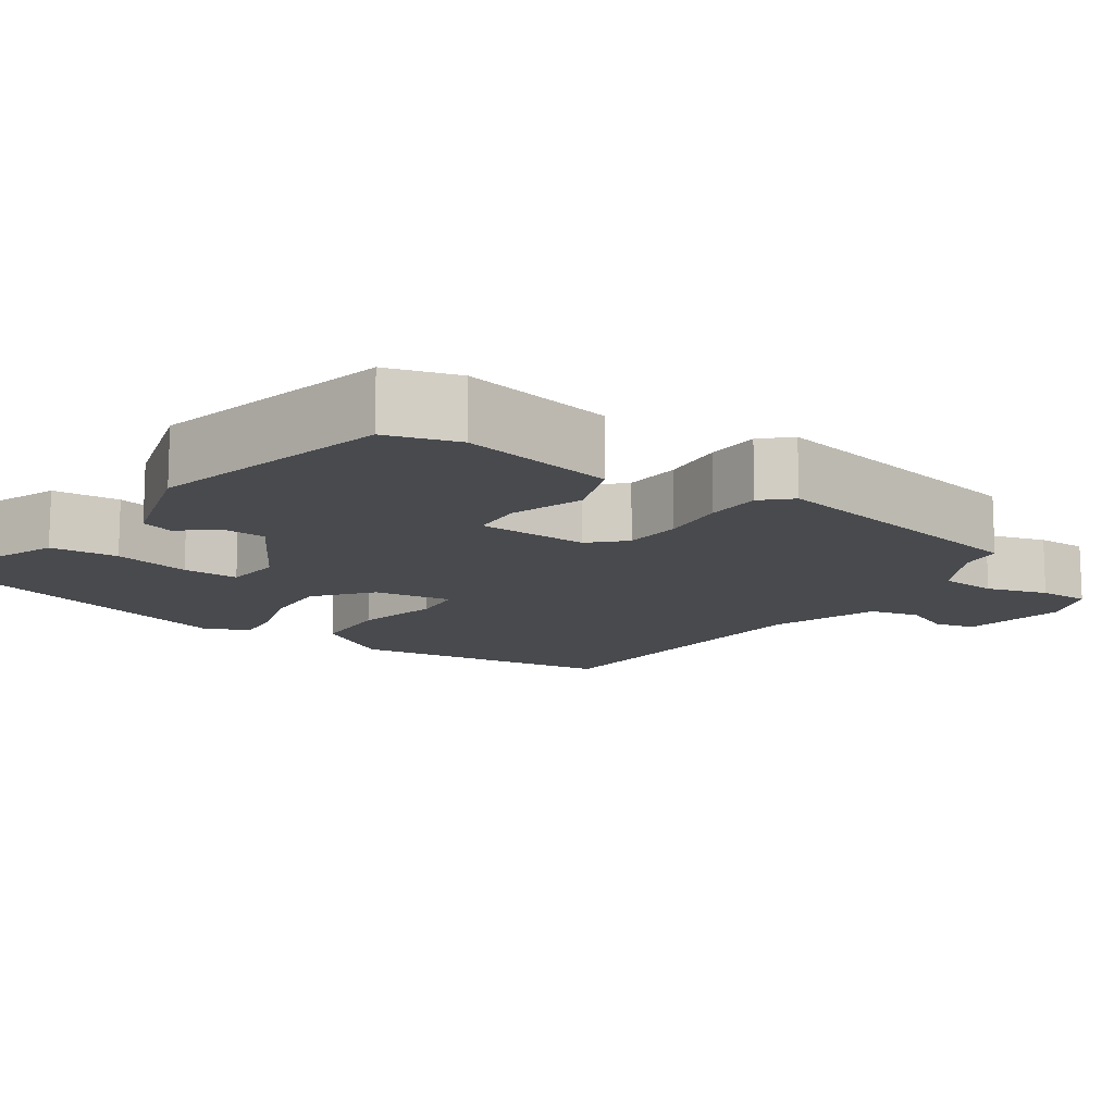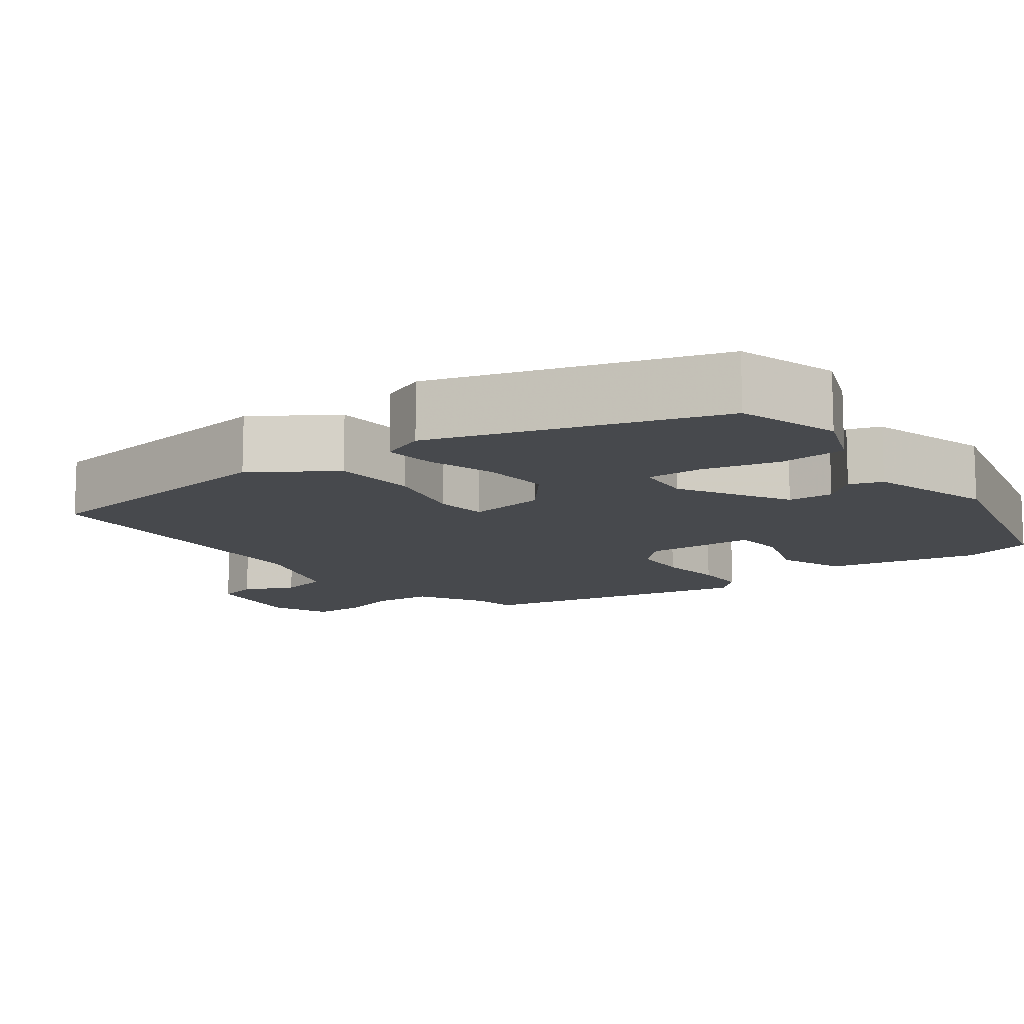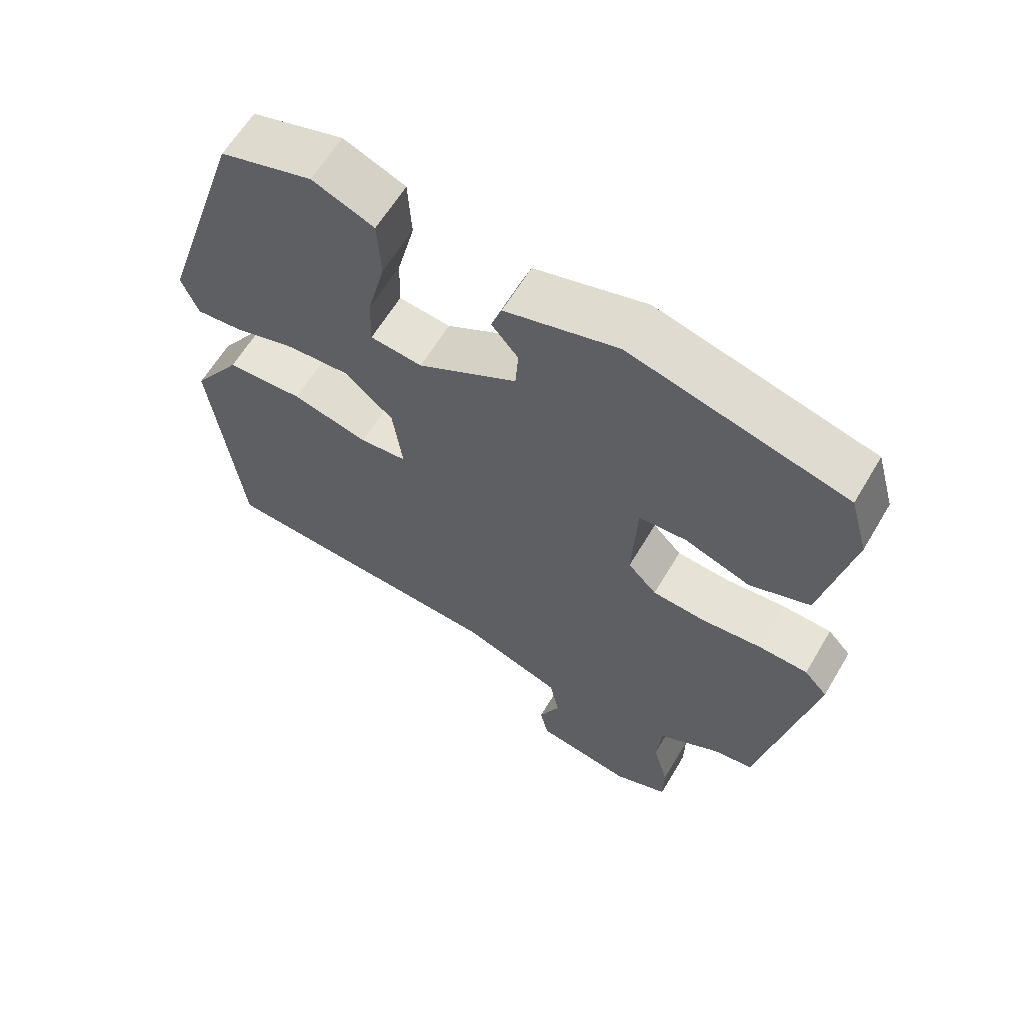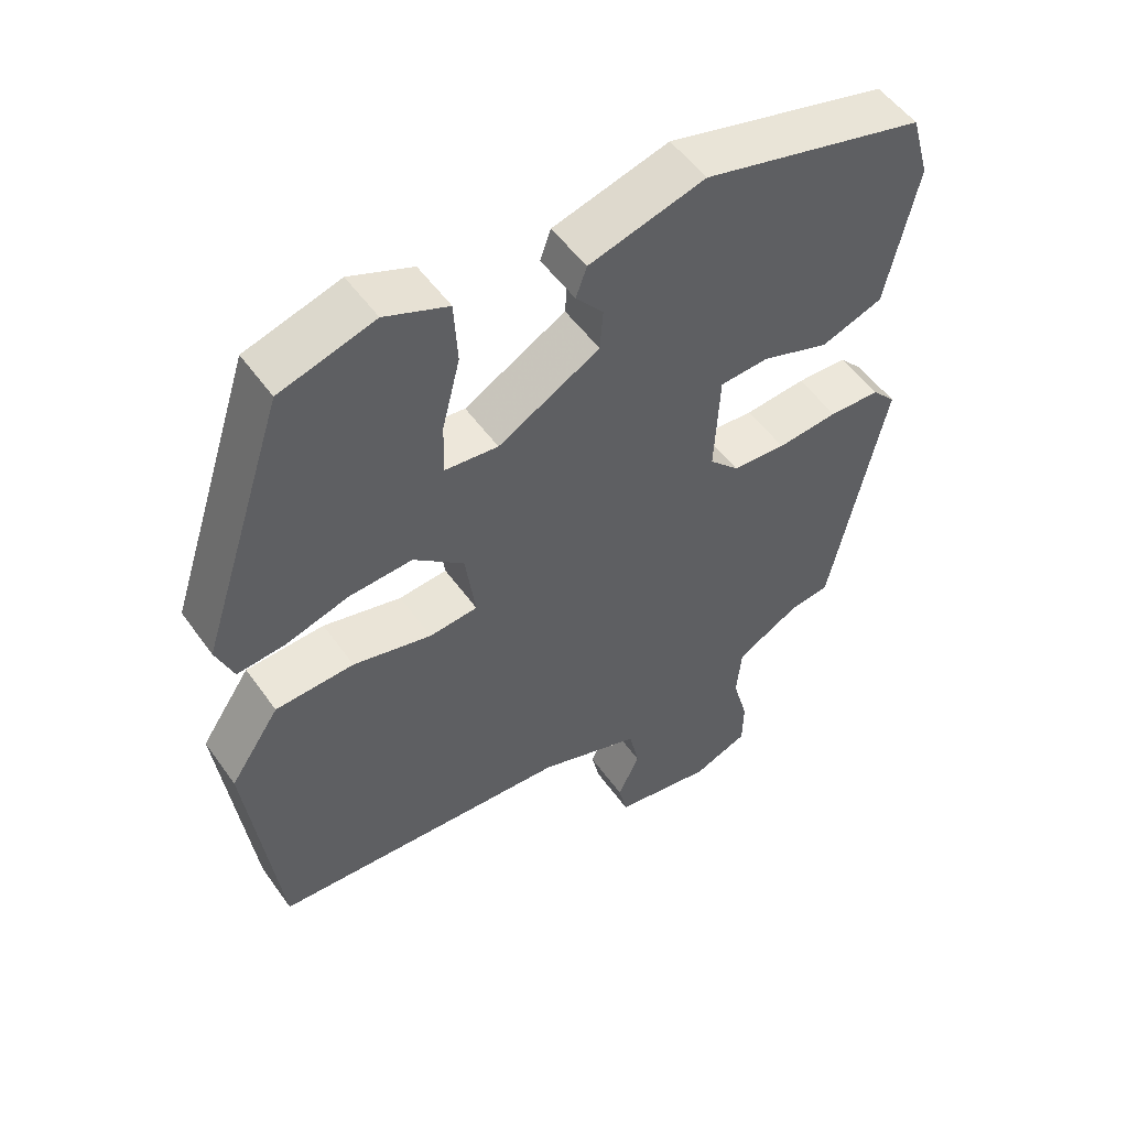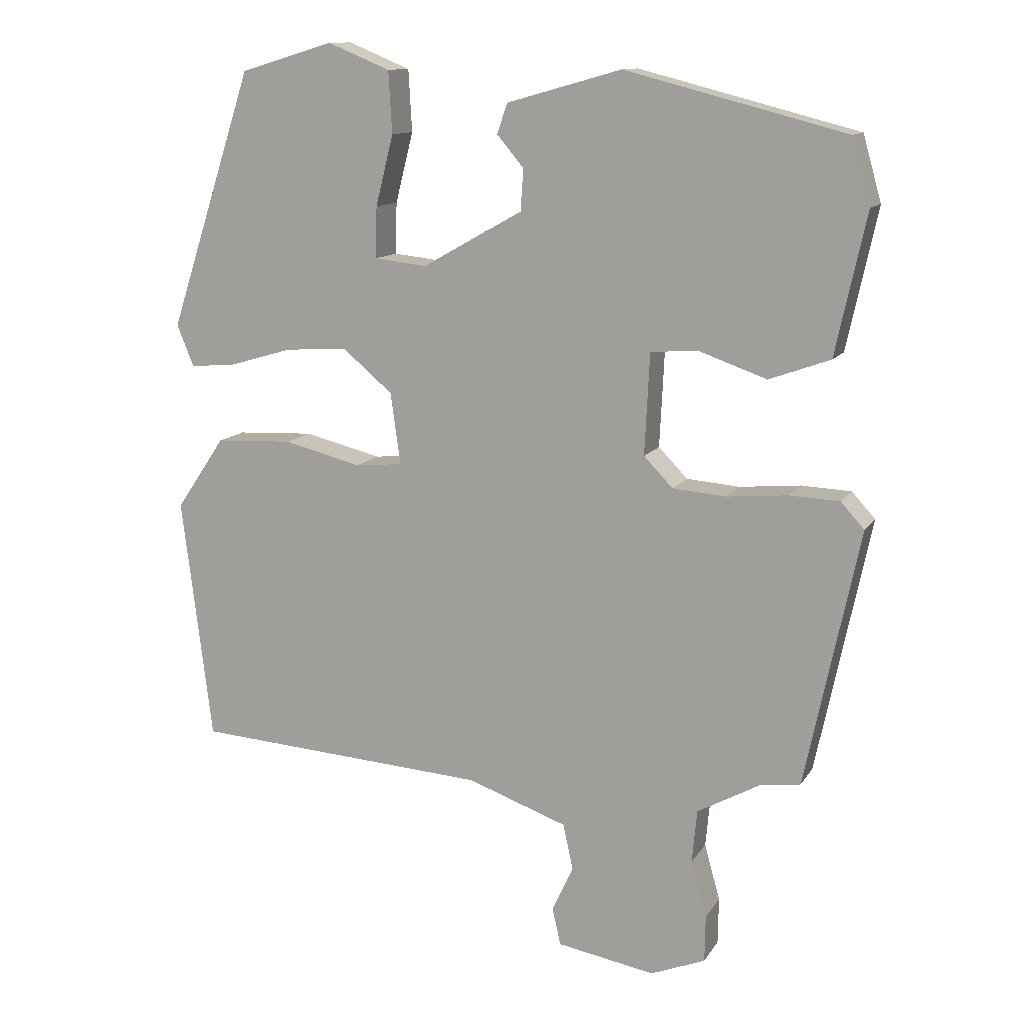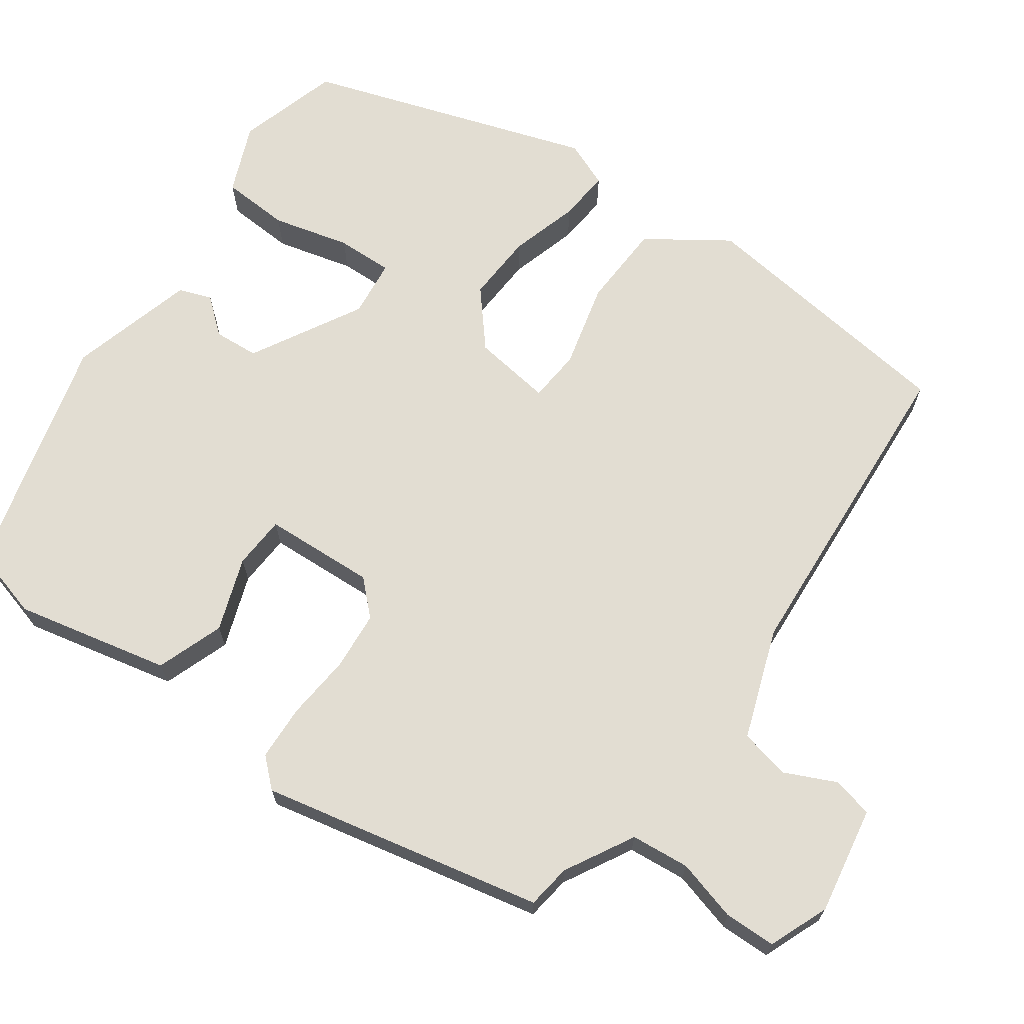
<metadata>
{"format":"obj","ext":"obj","renderer":"f3d","projection":"perspective","resolution":1024,"background":"white","views":[{"elev":-13.0,"azim":56.3,"up":"+Y"},{"elev":-12.1,"azim":-52.7,"up":"+Y"},{"elev":62.0,"azim":30.6,"up":"+Z"},{"elev":52.7,"azim":-34.6,"up":"+Z"},{"elev":12.2,"azim":20.5,"up":"+Z"},{"elev":68.2,"azim":125.3,"up":"+Y"}]}
</metadata>
<code>
v 0.479 0.07 0.39
v 0.505 0.07 0.298
v 0.462 0.07 0.1
v 0.376 0.07 0.069
v 0.282 0.07 0.102
v 0.214 0.07 0.098
v 0.207 0.07 -0.045
v 0.248 0.07 -0.087
v 0.323 0.07 -0.093
v 0.408 0.07 -0.085
v 0.479 0.07 -0.088
v 0.512 0.07 -0.124
v 0.436 0.07 -0.486
v 0.379 0.07 -0.494
v 0.291 0.07 -0.543
v 0.284 0.07 -0.618
v 0.306 0.07 -0.697
v 0.305 0.07 -0.763
v 0.228 0.07 -0.794
v 0.09 0.07 -0.77
v 0.078 0.07 -0.718
v 0.108 0.07 -0.653
v 0.094 0.07 -0.588
v -0.047 0.07 -0.538
v -0.464 0.07 -0.511
v -0.507 0.07 -0.167
v -0.438 0.07 -0.065
v -0.329 0.07 -0.06
v -0.22 0.07 -0.087
v -0.153 0.07 -0.081
v -0.167 0.07 0.02
v -0.237 0.07 0.079
v -0.325 0.07 0.074
v -0.413 0.07 0.048
v -0.479 0.07 0.042
v -0.503 0.07 0.101
v -0.384 0.07 0.464
v -0.253 0.07 0.503
v -0.165 0.07 0.467
v -0.16 0.07 0.38
v -0.185 0.07 0.281
v -0.187 0.07 0.209
v -0.113 0.07 0.201
v 0.028 0.07 0.28
v 0.032 0.07 0.338
v -0.006 0.07 0.383
v 0.009 0.07 0.425
v 0.17 0.07 0.47
v 0.479 0 0.39
v 0.505 0 0.298
v 0.462 0 0.1
v 0.376 0 0.069
v 0.282 0 0.102
v 0.214 0 0.098
v 0.207 0 -0.045
v 0.248 0 -0.087
v 0.323 0 -0.093
v 0.408 0 -0.085
v 0.479 0 -0.088
v 0.512 0 -0.124
v 0.436 0 -0.486
v 0.379 0 -0.494
v 0.291 0 -0.543
v 0.284 0 -0.618
v 0.306 0 -0.697
v 0.305 0 -0.763
v 0.228 0 -0.794
v 0.09 0 -0.77
v 0.078 0 -0.718
v 0.108 0 -0.653
v 0.094 0 -0.588
v -0.047 0 -0.538
v -0.464 0 -0.511
v -0.507 0 -0.167
v -0.438 0 -0.065
v -0.329 0 -0.06
v -0.22 0 -0.087
v -0.153 0 -0.081
v -0.167 0 0.02
v -0.237 0 0.079
v -0.325 0 0.074
v -0.413 0 0.048
v -0.479 0 0.042
v -0.503 0 0.101
v -0.384 0 0.464
v -0.253 0 0.503
v -0.165 0 0.467
v -0.16 0 0.38
v -0.185 0 0.281
v -0.187 0 0.209
v -0.113 0 0.201
v 0.028 0 0.28
v 0.032 0 0.338
v -0.006 0 0.383
v 0.009 0 0.425
v 0.17 0 0.47
f 45 46 47 48
f 44 45 48 1
f 43 44 1 2
f 38 39 40 41
f 38 41 42
f 37 38 42
f 36 37 42
f 33 34 35 36
f 32 33 36 42
f 31 32 42 43
f 26 27 28 29
f 24 25 26 29
f 23 24 29 30
f 19 20 21 22
f 19 22 23
f 16 17 18 19
f 15 16 19 23
f 14 15 23 30
f 9 10 11 12
f 8 9 12 13
f 7 8 13 14
f 2 3 4 5
f 2 5 6
f 43 2 6
f 31 43 6 7
f 7 14 30 31
f 96 95 94 93
f 49 96 93 92
f 50 49 92 91
f 89 88 87 86
f 90 89 86
f 90 86 85
f 90 85 84
f 84 83 82 81
f 90 84 81 80
f 91 90 80 79
f 77 76 75 74
f 77 74 73 72
f 78 77 72 71
f 70 69 68 67
f 71 70 67
f 67 66 65 64
f 71 67 64 63
f 78 71 63 62
f 60 59 58 57
f 61 60 57 56
f 62 61 56 55
f 53 52 51 50
f 54 53 50
f 54 50 91
f 55 54 91 79
f 79 78 62 55
f 1 49 50 2
f 2 50 51 3
f 3 51 52 4
f 4 52 53 5
f 5 53 54 6
f 6 54 55 7
f 7 55 56 8
f 8 56 57 9
f 9 57 58 10
f 10 58 59 11
f 11 59 60 12
f 12 60 61 13
f 13 61 62 14
f 14 62 63 15
f 15 63 64 16
f 16 64 65 17
f 17 65 66 18
f 18 66 67 19
f 19 67 68 20
f 20 68 69 21
f 21 69 70 22
f 22 70 71 23
f 23 71 72 24
f 24 72 73 25
f 25 73 74 26
f 26 74 75 27
f 27 75 76 28
f 28 76 77 29
f 29 77 78 30
f 30 78 79 31
f 31 79 80 32
f 32 80 81 33
f 33 81 82 34
f 34 82 83 35
f 35 83 84 36
f 36 84 85 37
f 37 85 86 38
f 38 86 87 39
f 39 87 88 40
f 40 88 89 41
f 41 89 90 42
f 42 90 91 43
f 43 91 92 44
f 44 92 93 45
f 45 93 94 46
f 46 94 95 47
f 47 95 96 48
f 48 96 49 1

</code>
